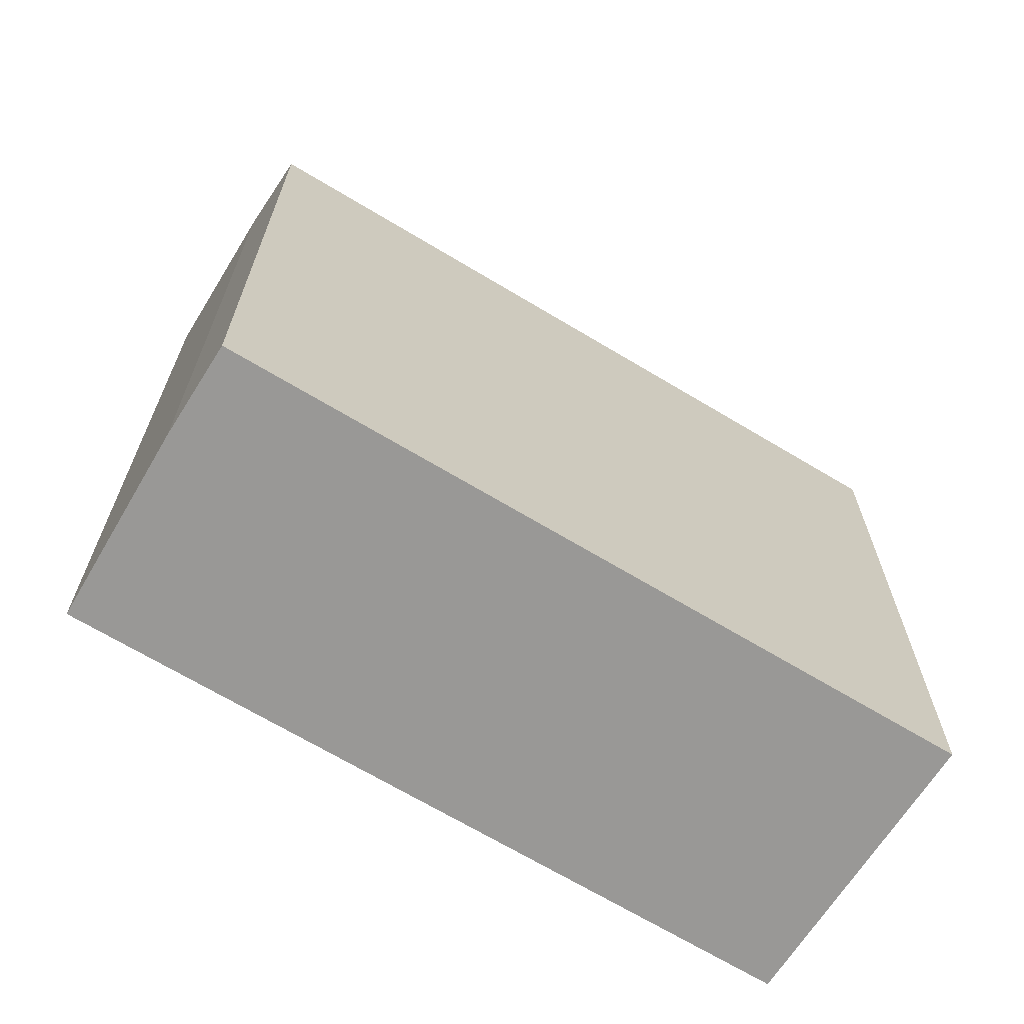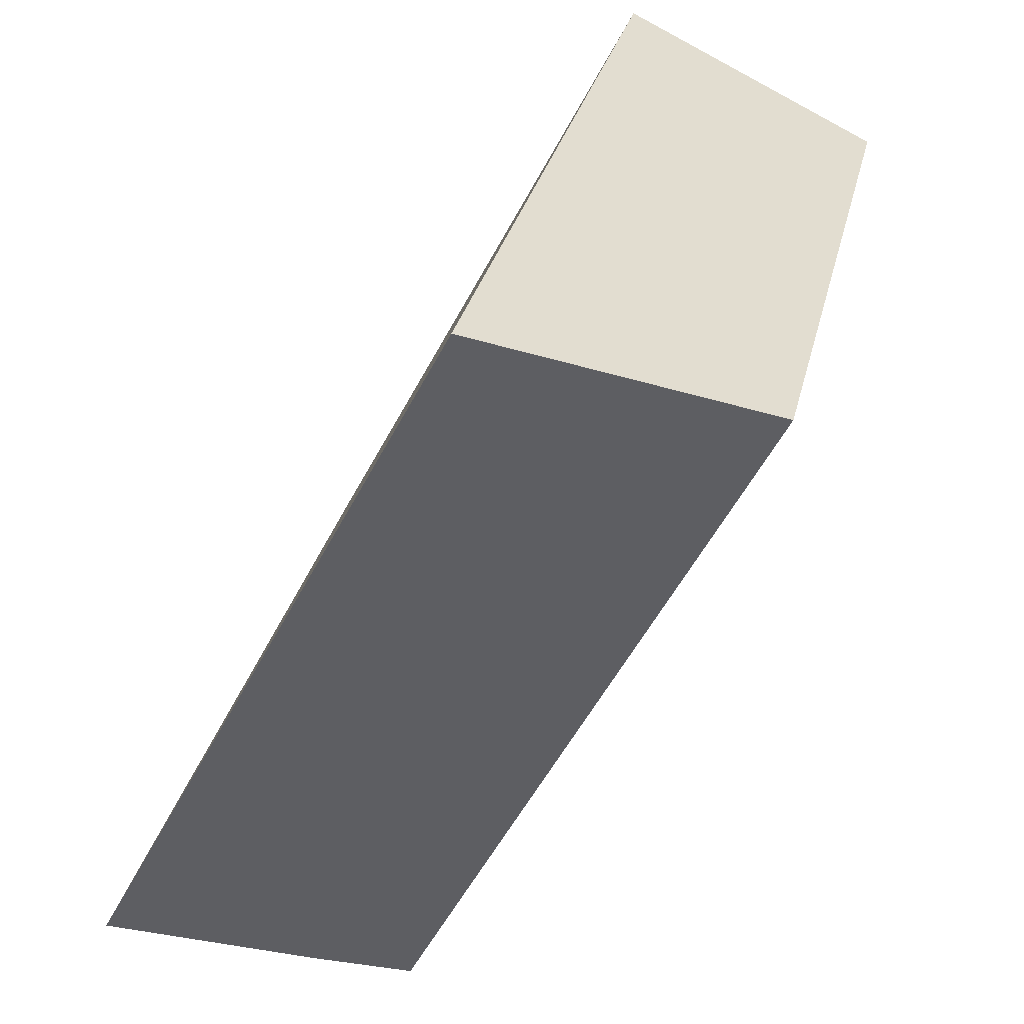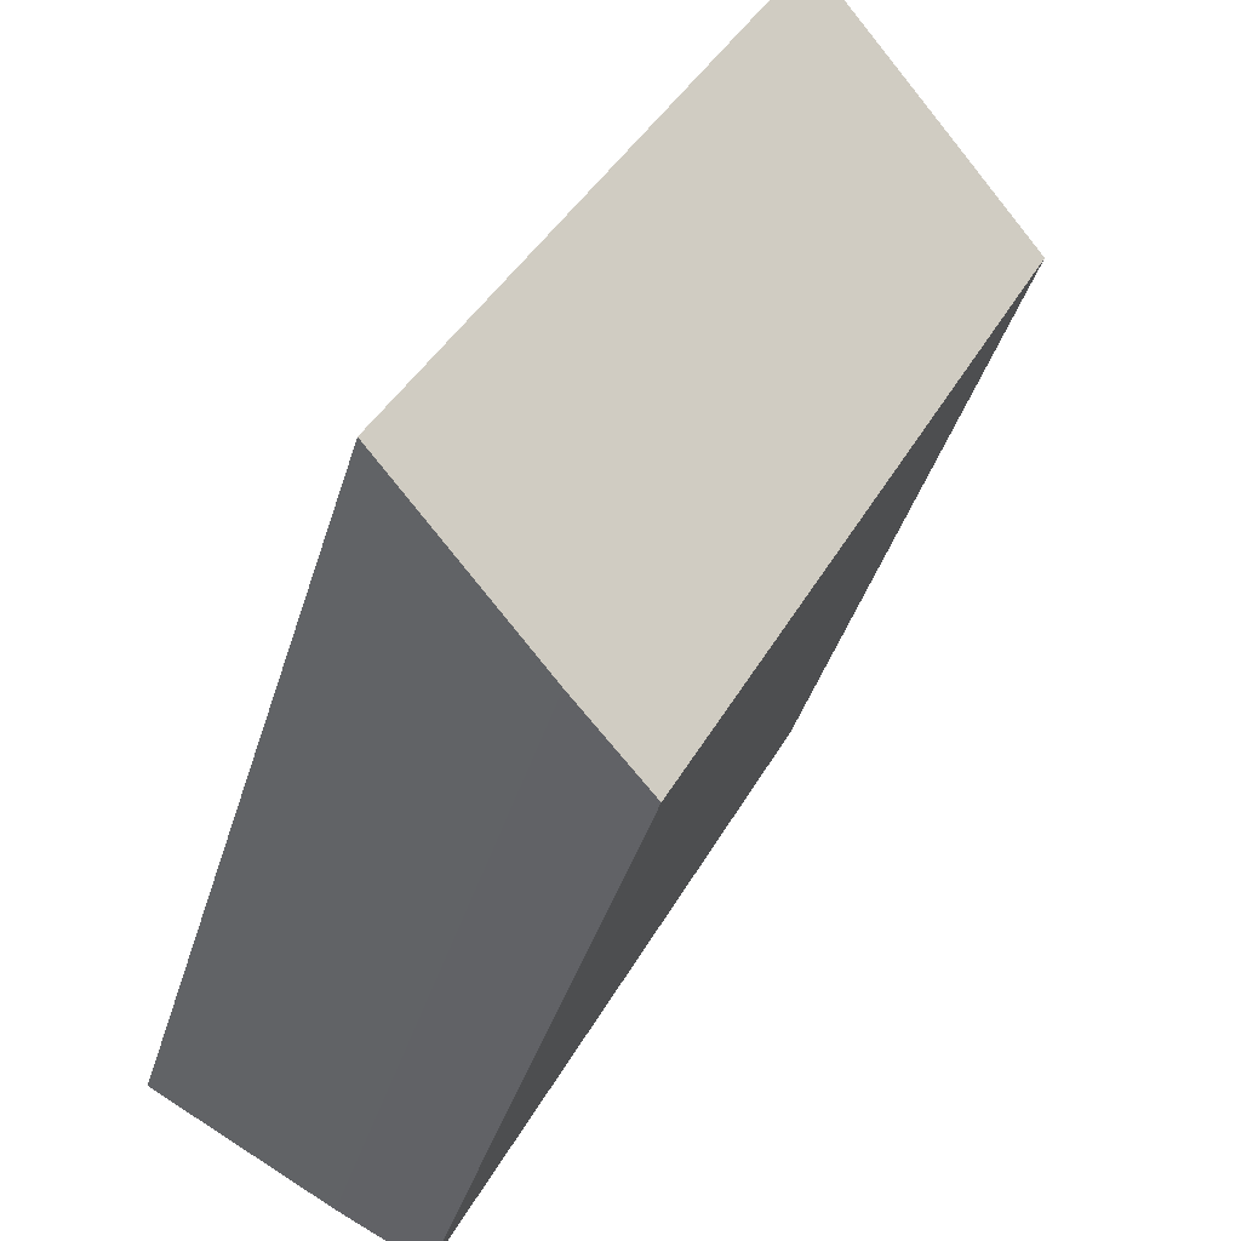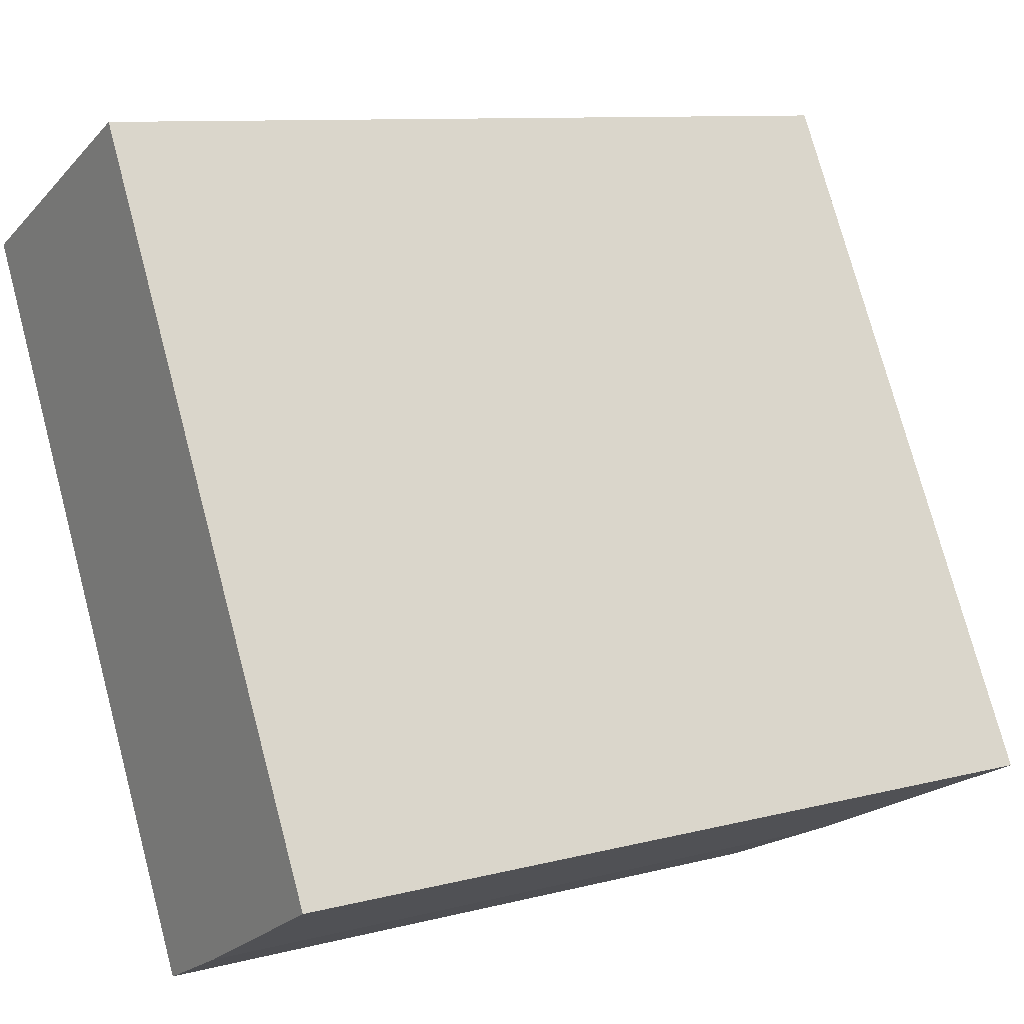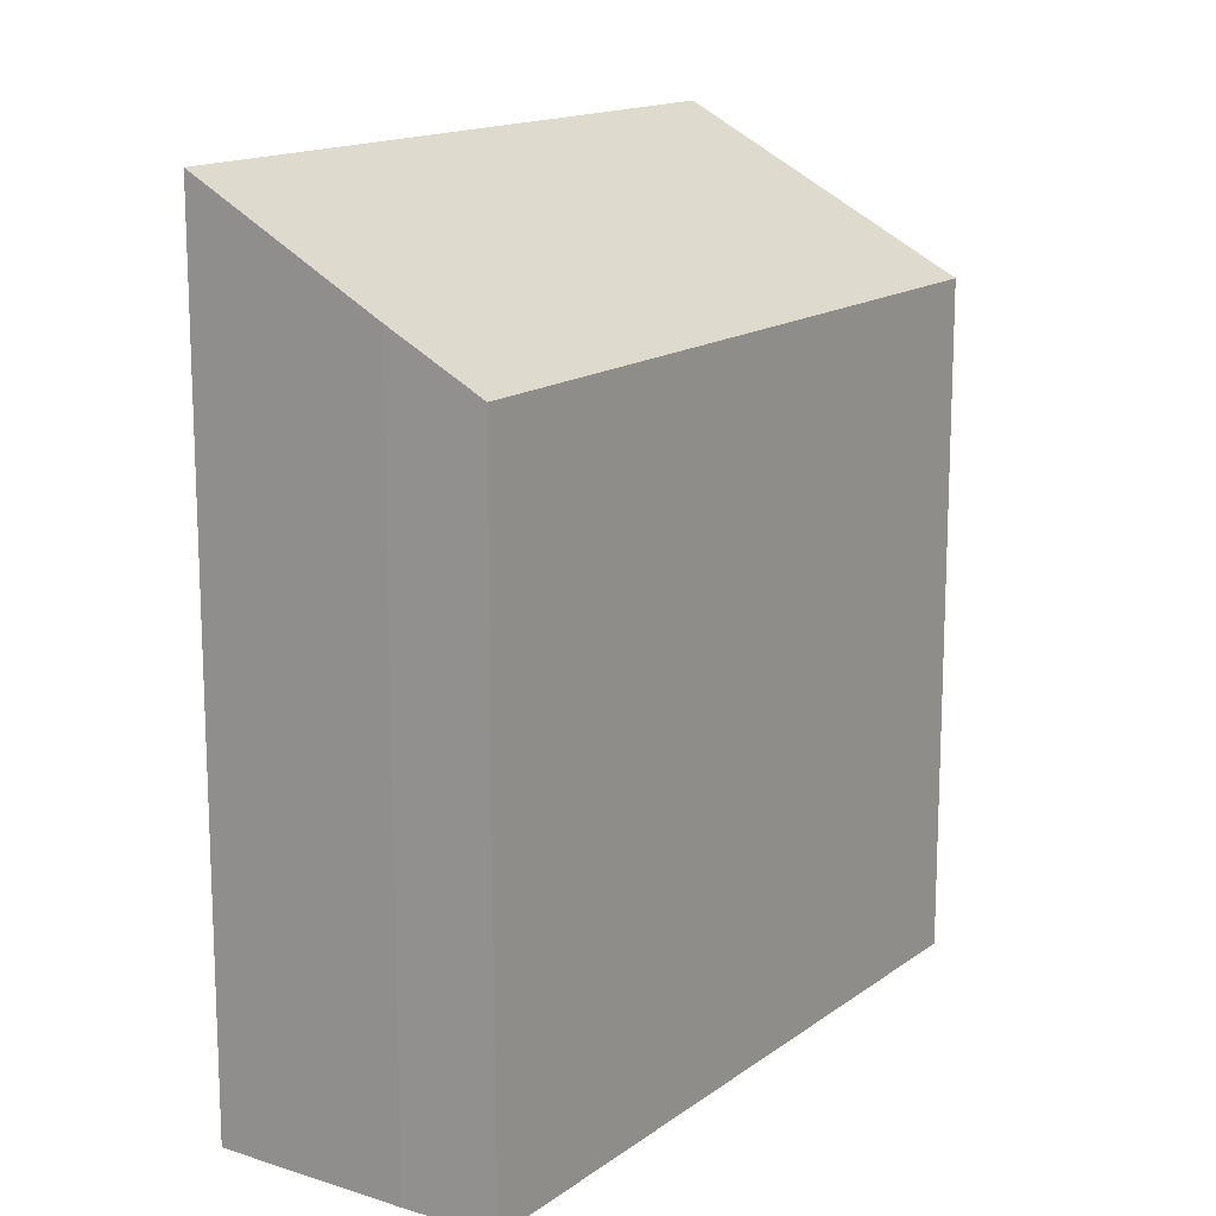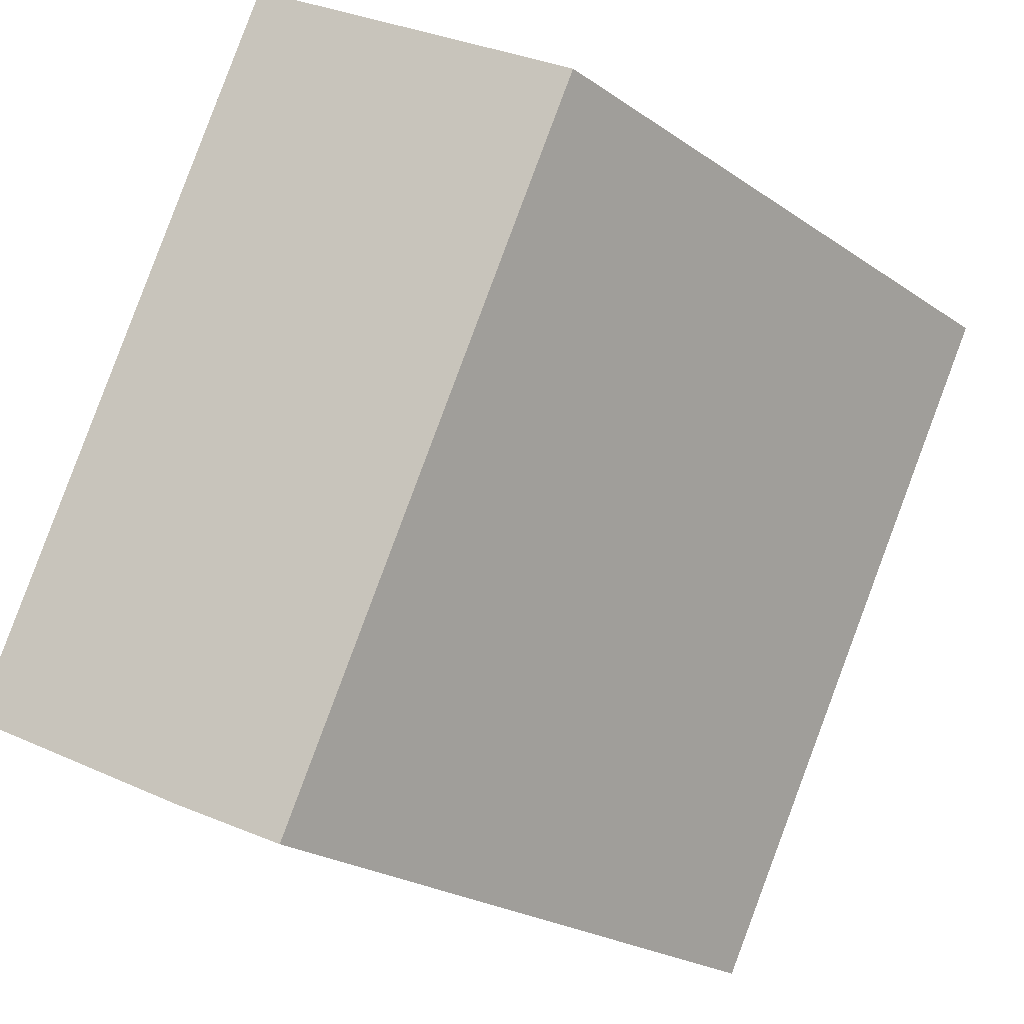
<metadata>
{"format":"obj","ext":"obj","renderer":"f3d","projection":"perspective","resolution":1024,"background":"white","views":[{"elev":-68.6,"azim":-148.8,"up":"+Y"},{"elev":29.4,"azim":-167.5,"up":"+Z"},{"elev":-41.1,"azim":163.6,"up":"+Z"},{"elev":9.9,"azim":56.3,"up":"+Z"},{"elev":15.0,"azim":-174.0,"up":"+Y"},{"elev":-23.6,"azim":-138.7,"up":"+Z"}]}
</metadata>
<code>
v  0 5.282 3.234e-16
v  3.405 5.675 -4.88
v  2.745 5.282 -5.21
v  4.747 6.488 -4.151
v  2.04 6.487 0.983
v  4.747 2.542e-16 -4.151
v  3.405 2.988e-16 -4.88
v  2.745 3.19e-16 -5.21
v  0 0 0
v  2.04 -6.019e-17 0.983
g defaultobject
f 1 2 3
f 2 1 4
f 4 1 5
f 6 2 4
f 2 6 7
f 7 3 2
f 3 7 8
f 8 1 3
f 1 8 9
f 1 10 5
f 10 1 9
f 5 6 4
f 6 5 10
f 7 9 8
f 9 7 6
f 9 6 10

</code>
